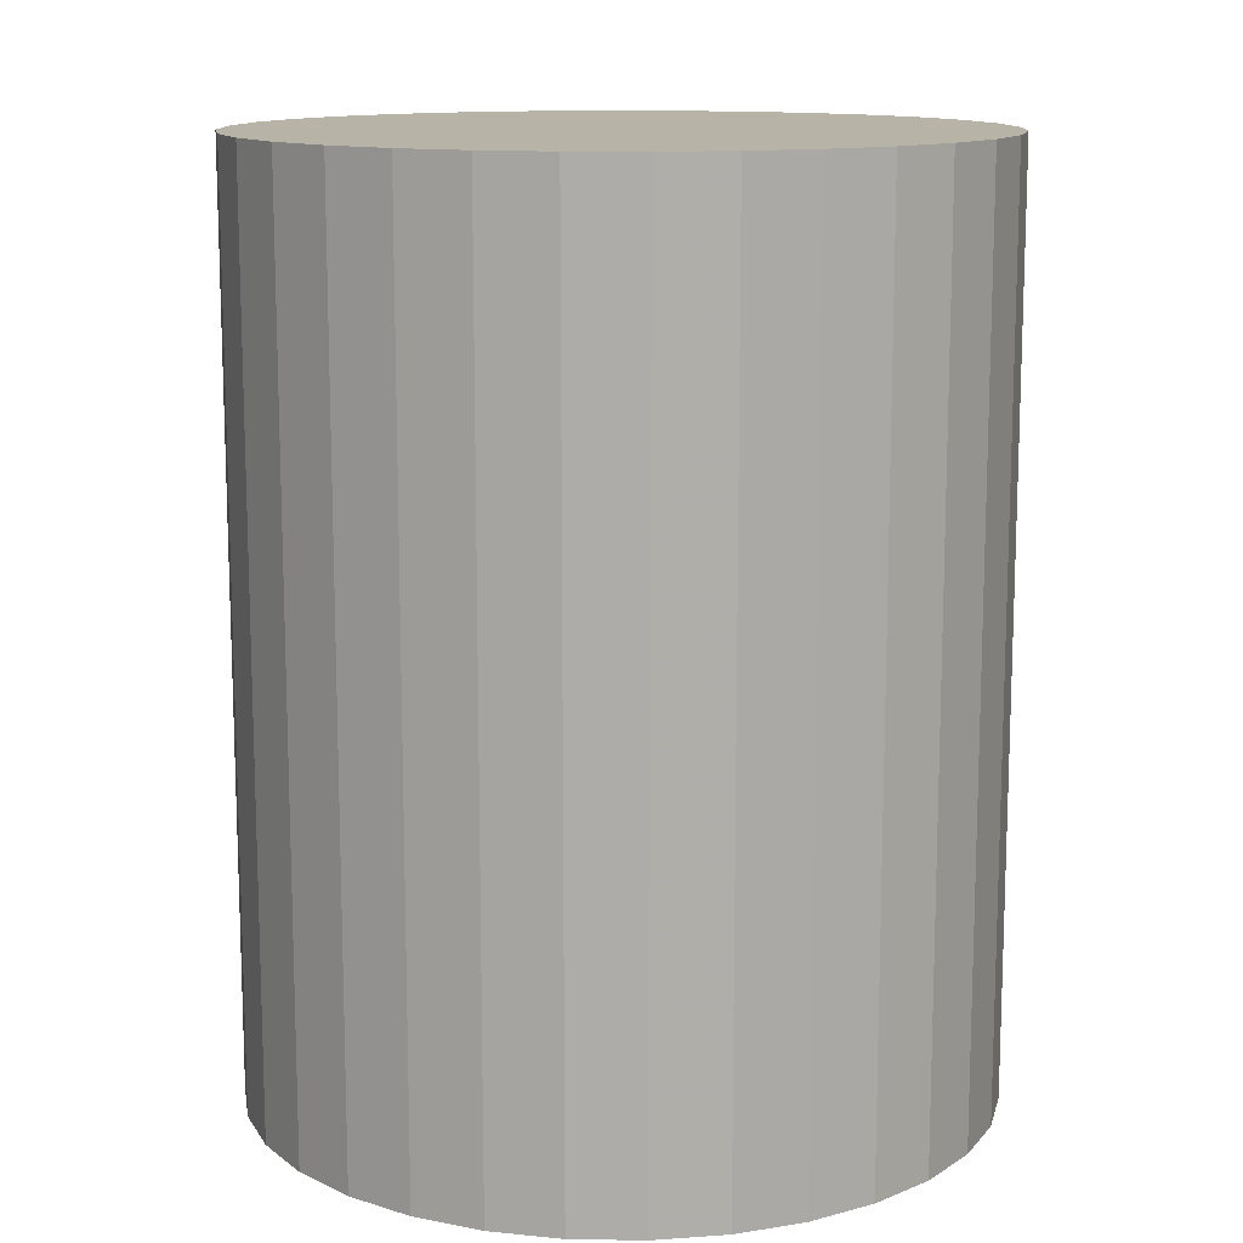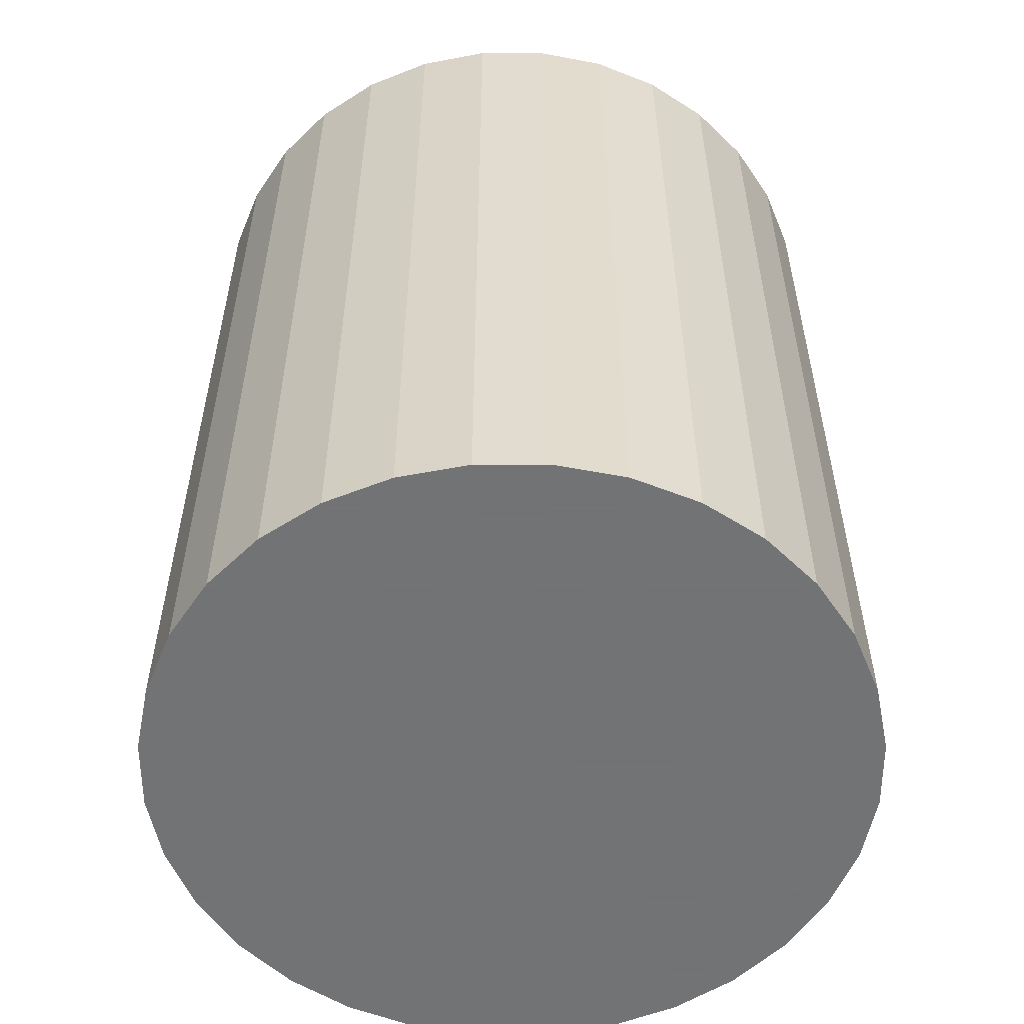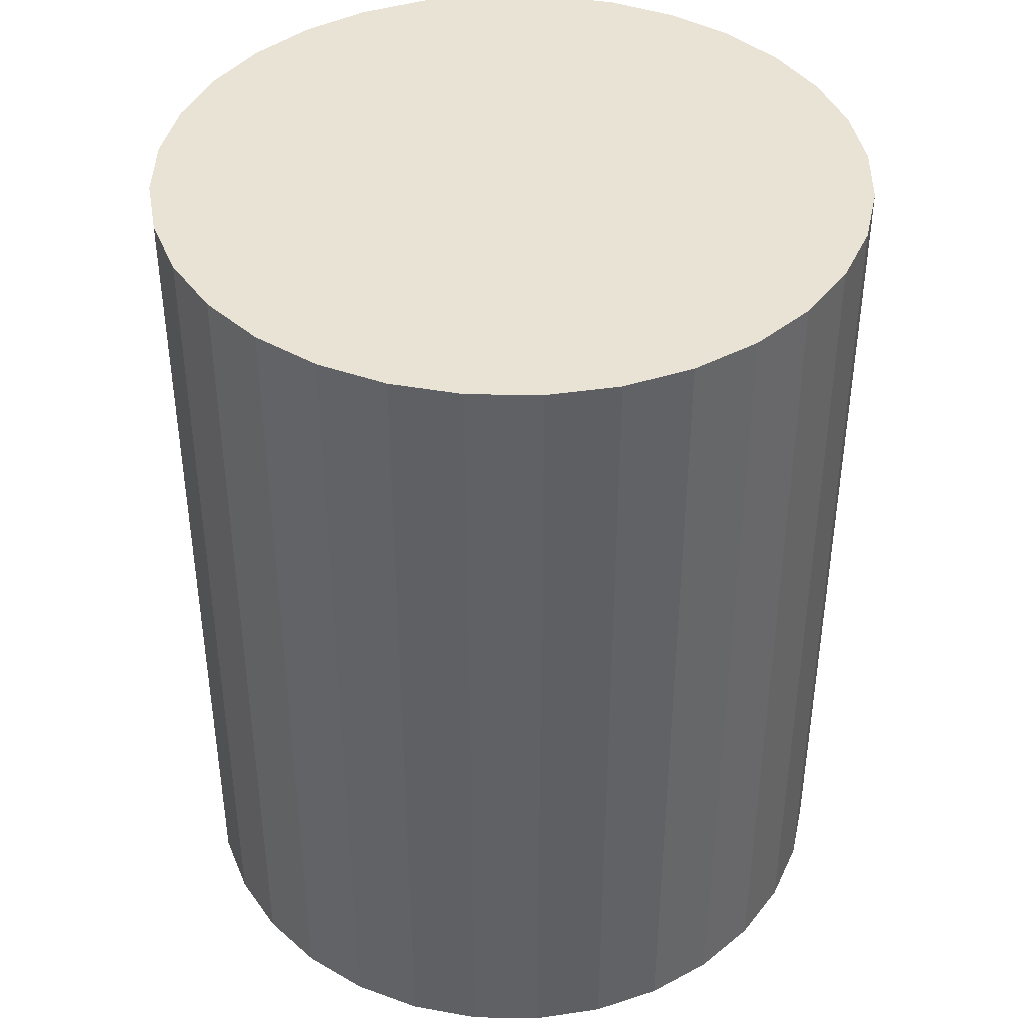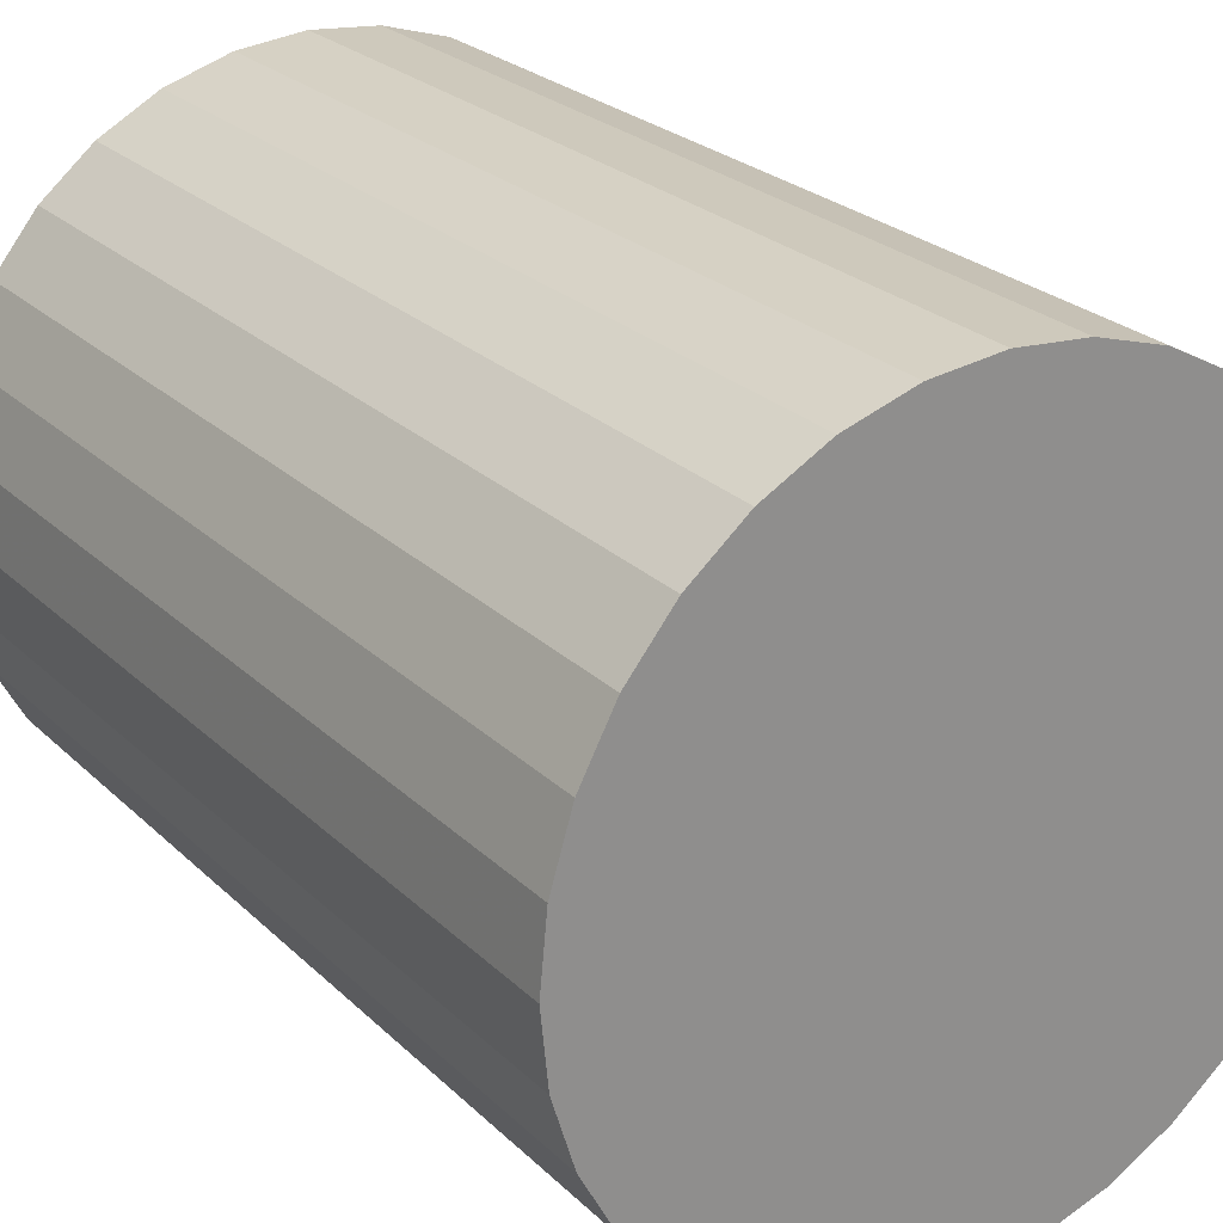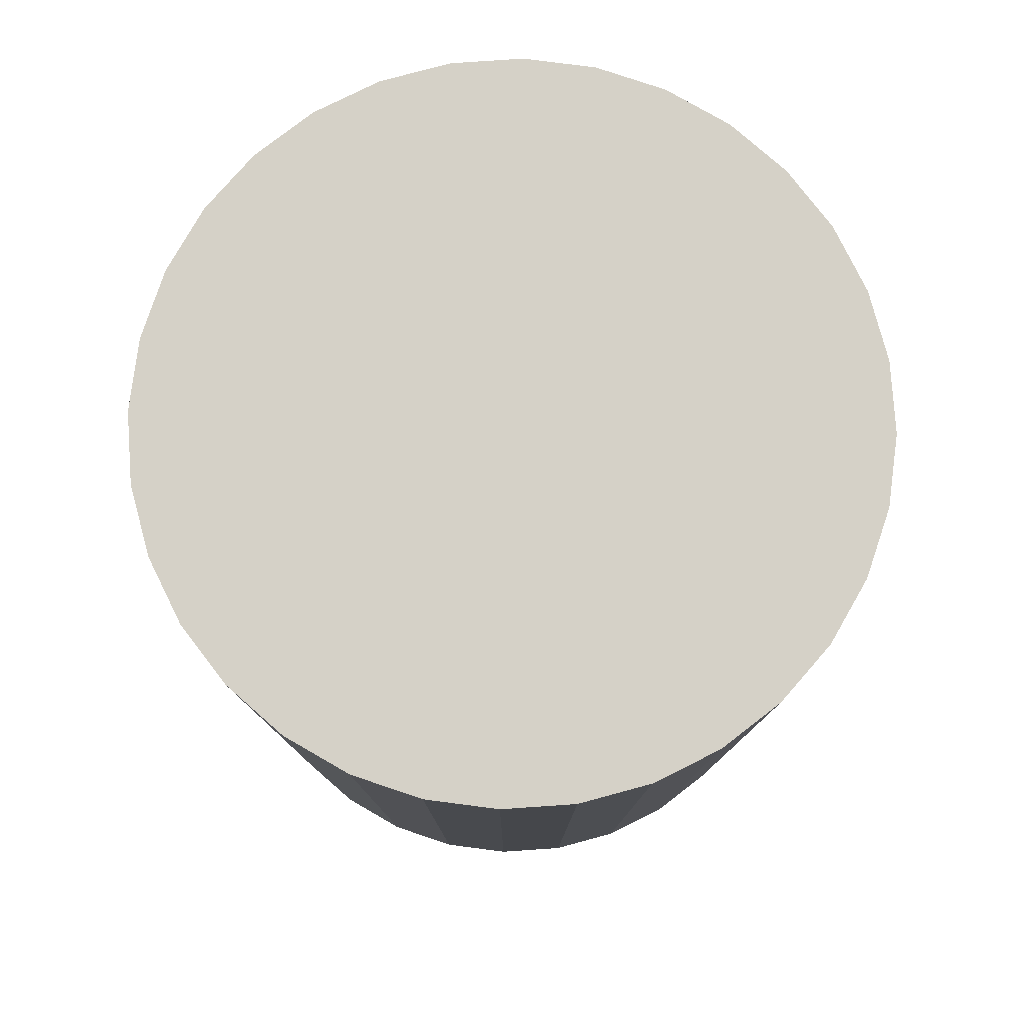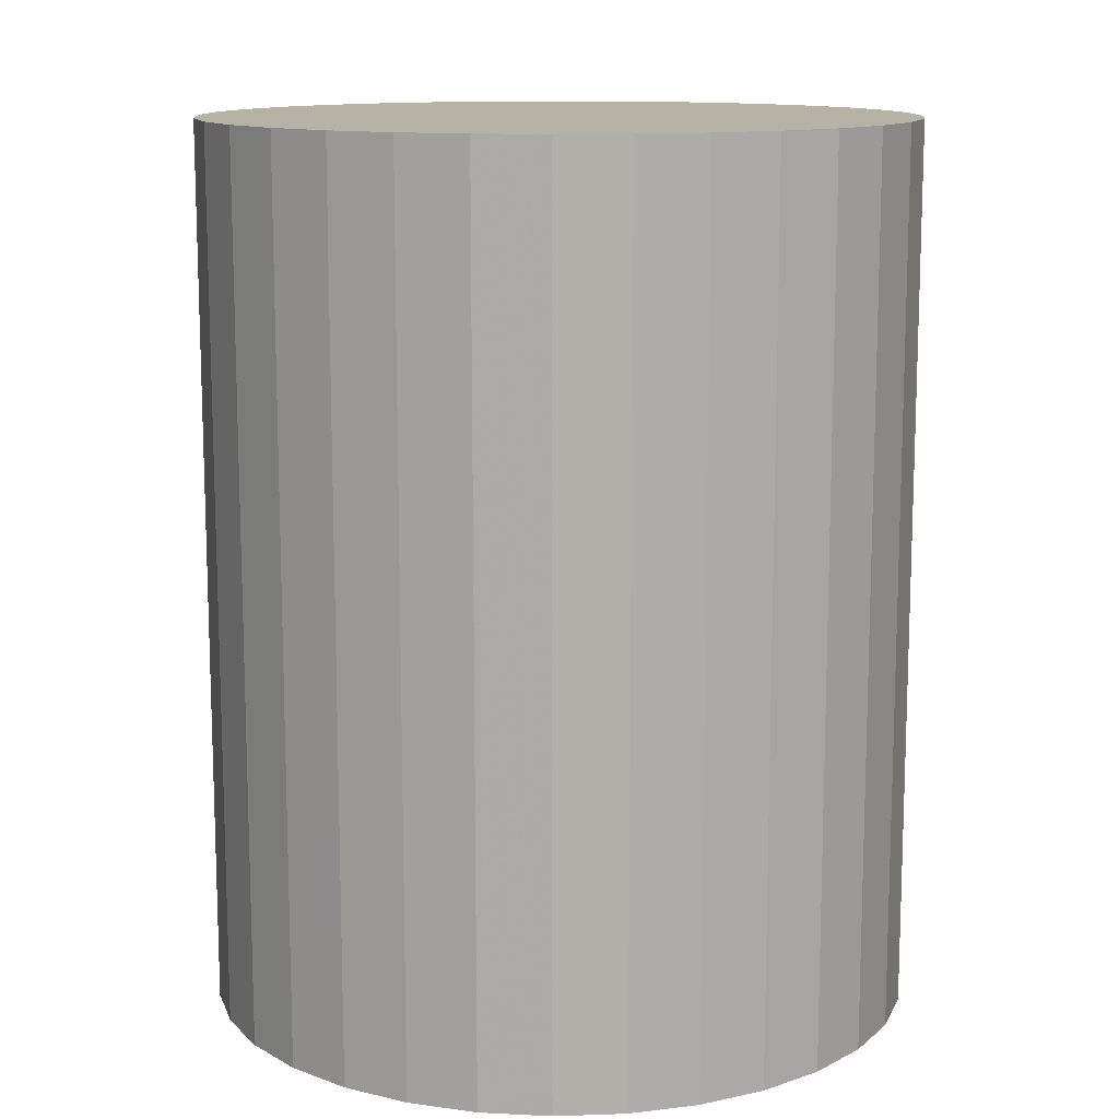
<metadata>
{"format":"obj","ext":"obj","renderer":"f3d","projection":"perspective","resolution":1024,"background":"white","views":[{"elev":12.7,"azim":-161.2,"up":"+Z"},{"elev":-55.7,"azim":151.9,"up":"+Z"},{"elev":41.2,"azim":-150.8,"up":"+Z"},{"elev":25.2,"azim":-34.1,"up":"+Y"},{"elev":79.3,"azim":-122.0,"up":"+Z"},{"elev":12.4,"azim":102.3,"up":"+Z"}]}
</metadata>
<code>
v 0 0 -0.0386
v 0.03079 0 -0.0386
v 0.03079 0 0.0386
v 0 0 0.0386
v 0.0302 0.006007 -0.0386
v 0.0302 0.006007 0.0386
v 0.02845 0.01178 -0.0386
v 0.02845 0.01178 0.0386
v 0.0256 0.01711 -0.0386
v 0.0256 0.01711 0.0386
v 0.02177 0.02177 -0.0386
v 0.02177 0.02177 0.0386
v 0.01711 0.0256 -0.0386
v 0.01711 0.0256 0.0386
v 0.01178 0.02845 -0.0386
v 0.01178 0.02845 0.0386
v 0.006007 0.0302 -0.0386
v 0.006007 0.0302 0.0386
v 0 0.03079 -0.0386
v 0 0.03079 0.0386
v -0.006007 0.0302 -0.0386
v -0.006007 0.0302 0.0386
v -0.01178 0.02845 -0.0386
v -0.01178 0.02845 0.0386
v -0.01711 0.0256 -0.0386
v -0.01711 0.0256 0.0386
v -0.02177 0.02177 -0.0386
v -0.02177 0.02177 0.0386
v -0.0256 0.01711 -0.0386
v -0.0256 0.01711 0.0386
v -0.02845 0.01178 -0.0386
v -0.02845 0.01178 0.0386
v -0.0302 0.006007 -0.0386
v -0.0302 0.006007 0.0386
v -0.03079 0 -0.0386
v -0.03079 0 0.0386
v -0.0302 -0.006007 -0.0386
v -0.0302 -0.006007 0.0386
v -0.02845 -0.01178 -0.0386
v -0.02845 -0.01178 0.0386
v -0.0256 -0.01711 -0.0386
v -0.0256 -0.01711 0.0386
v -0.02177 -0.02177 -0.0386
v -0.02177 -0.02177 0.0386
v -0.01711 -0.0256 -0.0386
v -0.01711 -0.0256 0.0386
v -0.01178 -0.02845 -0.0386
v -0.01178 -0.02845 0.0386
v -0.006007 -0.0302 -0.0386
v -0.006007 -0.0302 0.0386
v -0 -0.03079 -0.0386
v -0 -0.03079 0.0386
v 0.006007 -0.0302 -0.0386
v 0.006007 -0.0302 0.0386
v 0.01178 -0.02845 -0.0386
v 0.01178 -0.02845 0.0386
v 0.01711 -0.0256 -0.0386
v 0.01711 -0.0256 0.0386
v 0.02177 -0.02177 -0.0386
v 0.02177 -0.02177 0.0386
v 0.0256 -0.01711 -0.0386
v 0.0256 -0.01711 0.0386
v 0.02845 -0.01178 -0.0386
v 0.02845 -0.01178 0.0386
v 0.0302 -0.006007 -0.0386
v 0.0302 -0.006007 0.0386
f 2 1 5
f 2 5 3
f 3 5 6
f 3 6 4
f 5 1 7
f 5 7 6
f 6 7 8
f 6 8 4
f 7 1 9
f 7 9 8
f 8 9 10
f 8 10 4
f 9 1 11
f 9 11 10
f 10 11 12
f 10 12 4
f 11 1 13
f 11 13 12
f 12 13 14
f 12 14 4
f 13 1 15
f 13 15 14
f 14 15 16
f 14 16 4
f 15 1 17
f 15 17 16
f 16 17 18
f 16 18 4
f 17 1 19
f 17 19 18
f 18 19 20
f 18 20 4
f 19 1 21
f 19 21 20
f 20 21 22
f 20 22 4
f 21 1 23
f 21 23 22
f 22 23 24
f 22 24 4
f 23 1 25
f 23 25 24
f 24 25 26
f 24 26 4
f 25 1 27
f 25 27 26
f 26 27 28
f 26 28 4
f 27 1 29
f 27 29 28
f 28 29 30
f 28 30 4
f 29 1 31
f 29 31 30
f 30 31 32
f 30 32 4
f 31 1 33
f 31 33 32
f 32 33 34
f 32 34 4
f 33 1 35
f 33 35 34
f 34 35 36
f 34 36 4
f 35 1 37
f 35 37 36
f 36 37 38
f 36 38 4
f 37 1 39
f 37 39 38
f 38 39 40
f 38 40 4
f 39 1 41
f 39 41 40
f 40 41 42
f 40 42 4
f 41 1 43
f 41 43 42
f 42 43 44
f 42 44 4
f 43 1 45
f 43 45 44
f 44 45 46
f 44 46 4
f 45 1 47
f 45 47 46
f 46 47 48
f 46 48 4
f 47 1 49
f 47 49 48
f 48 49 50
f 48 50 4
f 49 1 51
f 49 51 50
f 50 51 52
f 50 52 4
f 51 1 53
f 51 53 52
f 52 53 54
f 52 54 4
f 53 1 55
f 53 55 54
f 54 55 56
f 54 56 4
f 55 1 57
f 55 57 56
f 56 57 58
f 56 58 4
f 57 1 59
f 57 59 58
f 58 59 60
f 58 60 4
f 59 1 61
f 59 61 60
f 60 61 62
f 60 62 4
f 61 1 63
f 61 63 62
f 62 63 64
f 62 64 4
f 63 1 65
f 63 65 64
f 64 65 66
f 64 66 4
f 65 1 2
f 65 2 66
f 66 2 3
f 66 3 4

</code>
